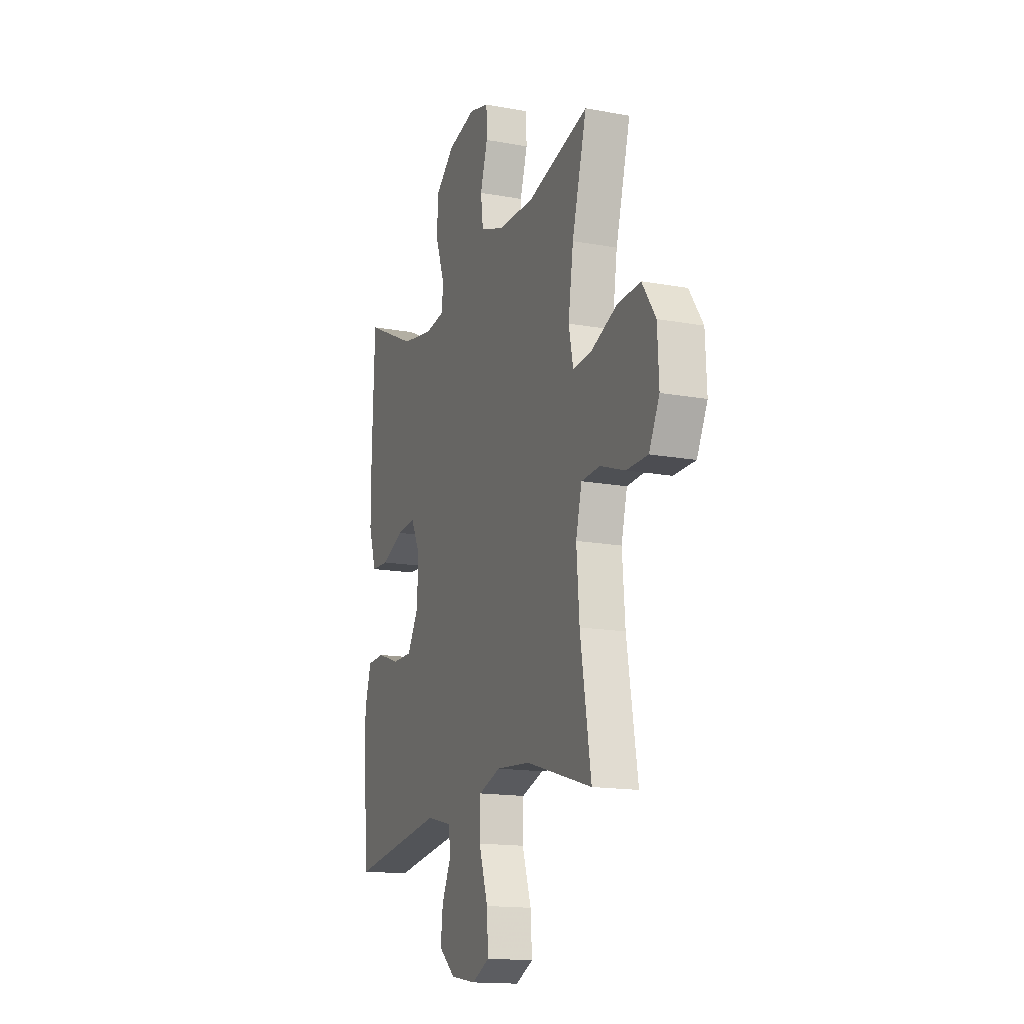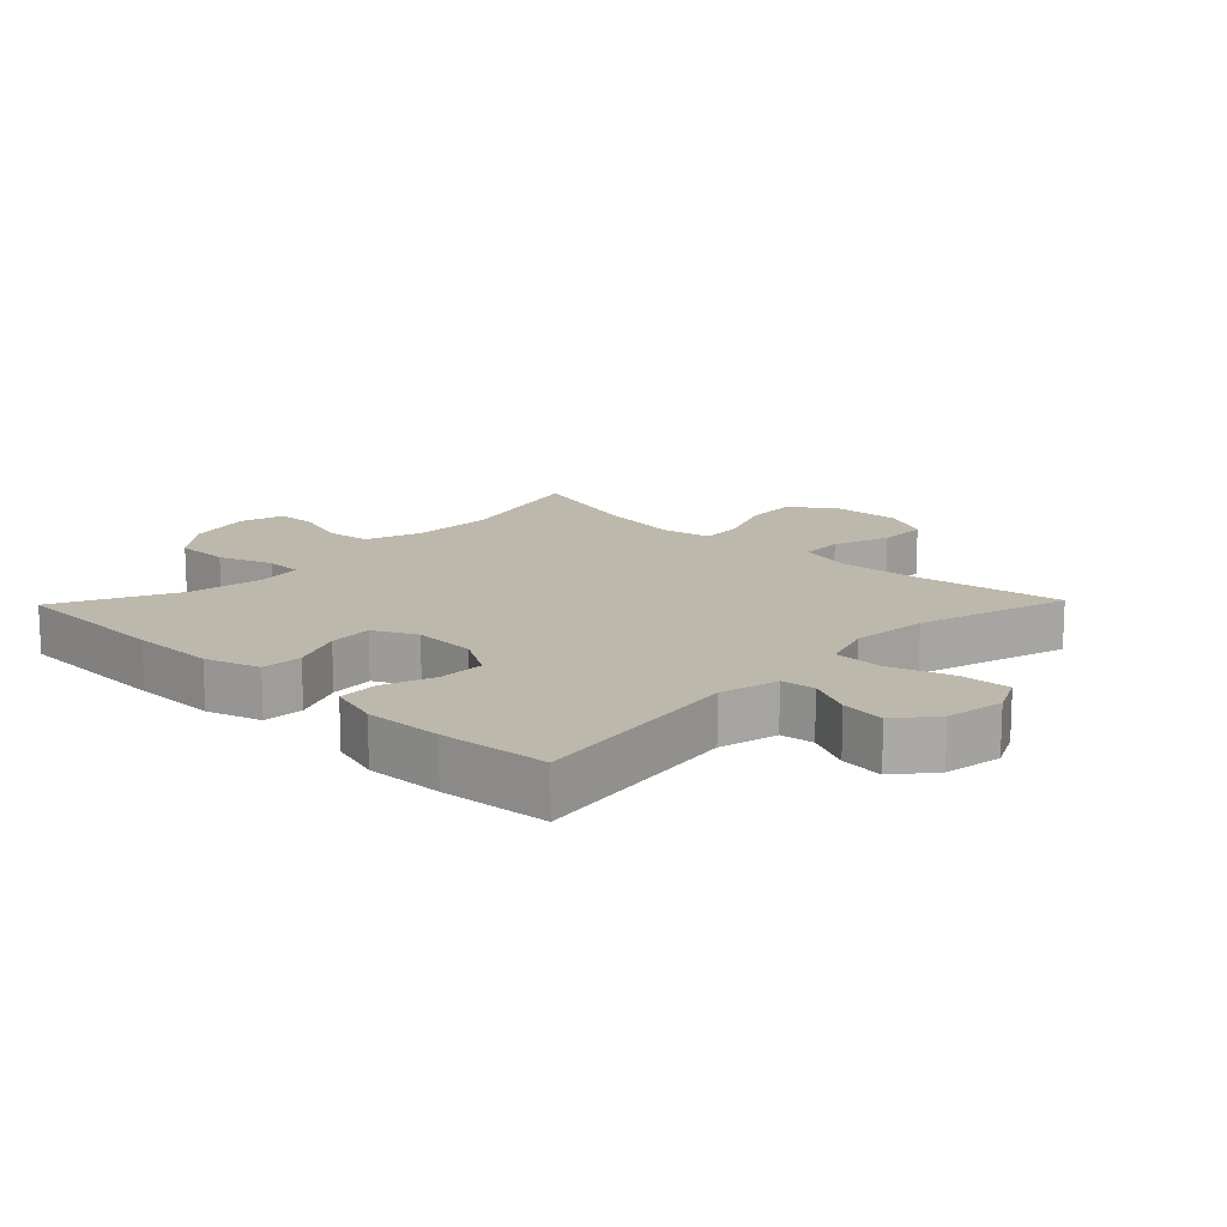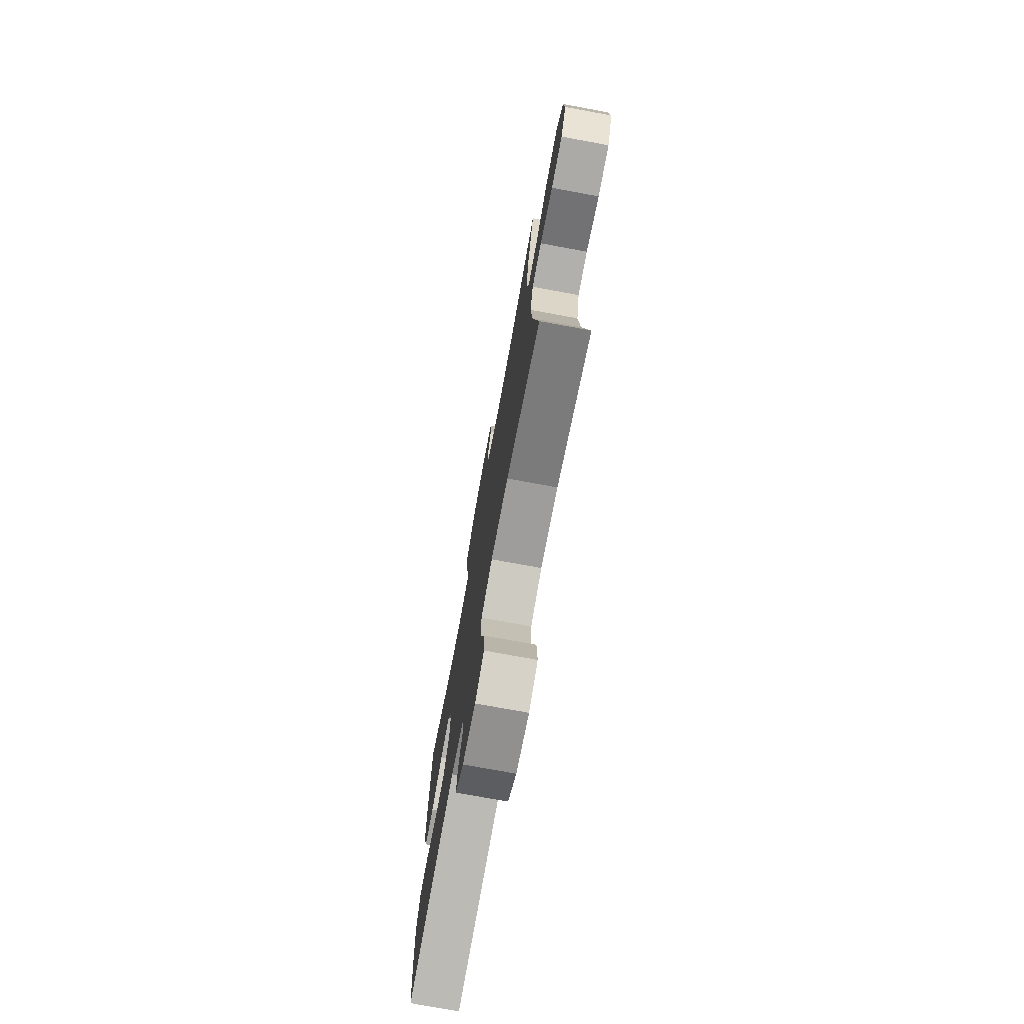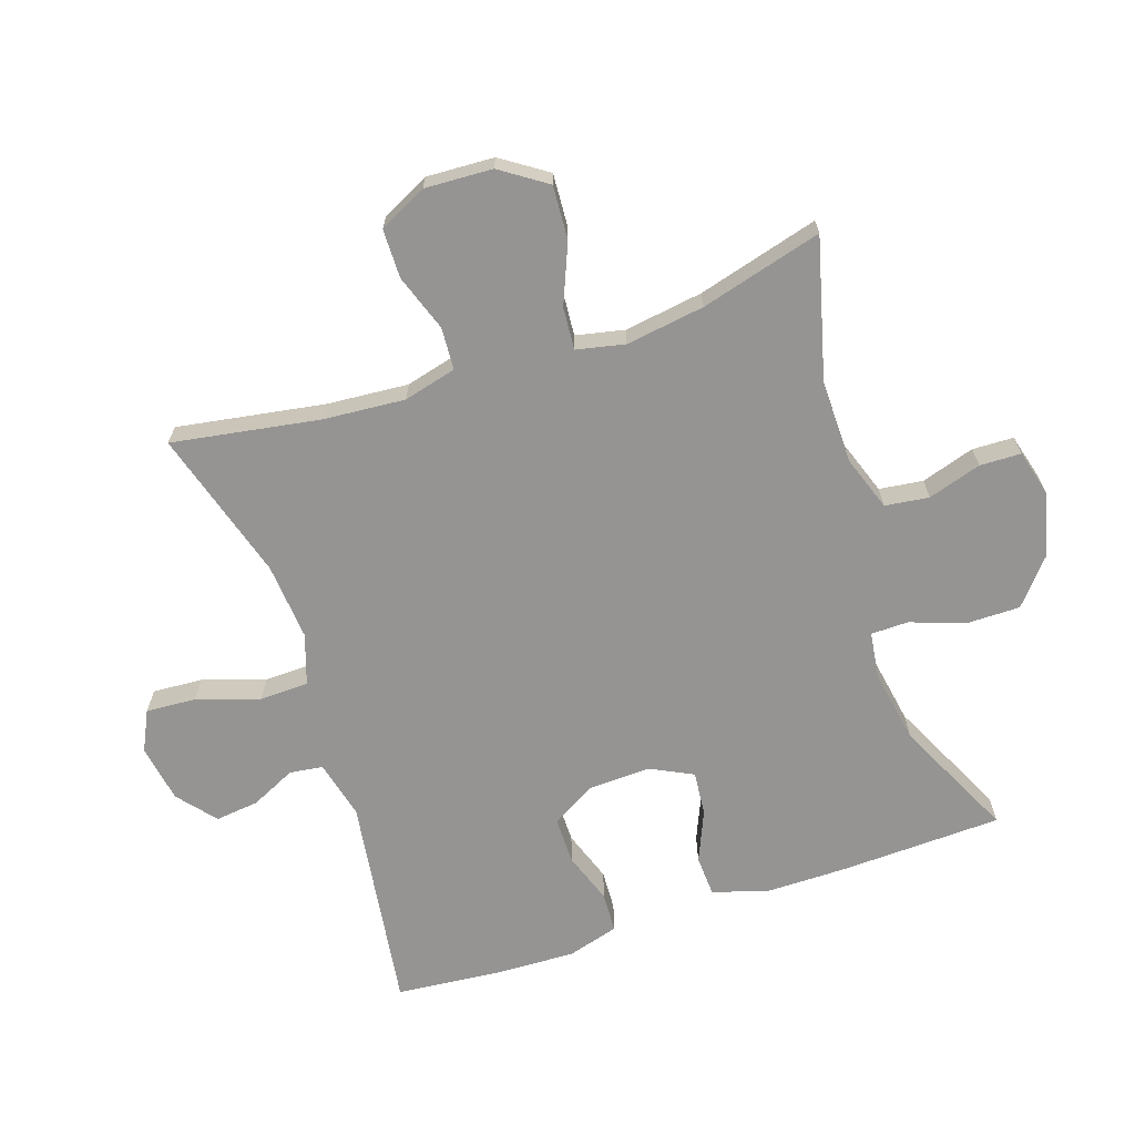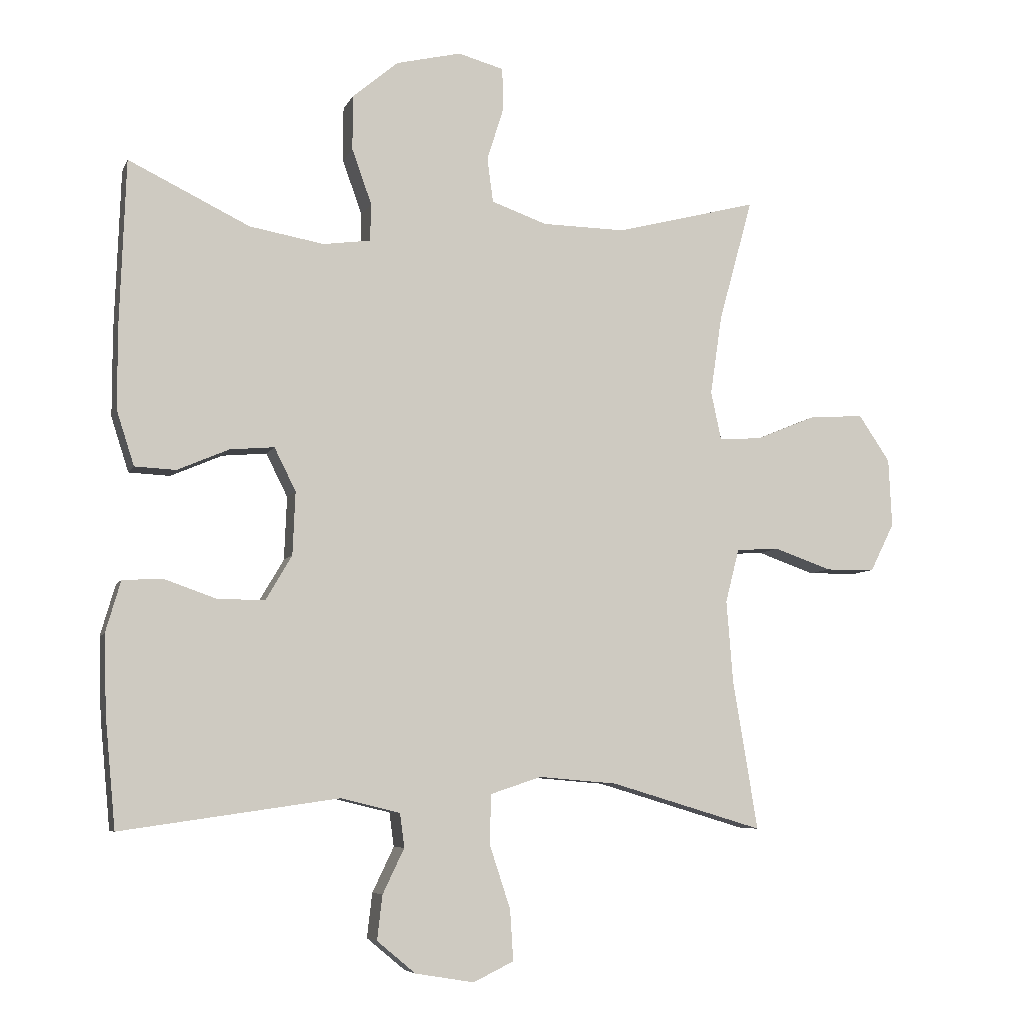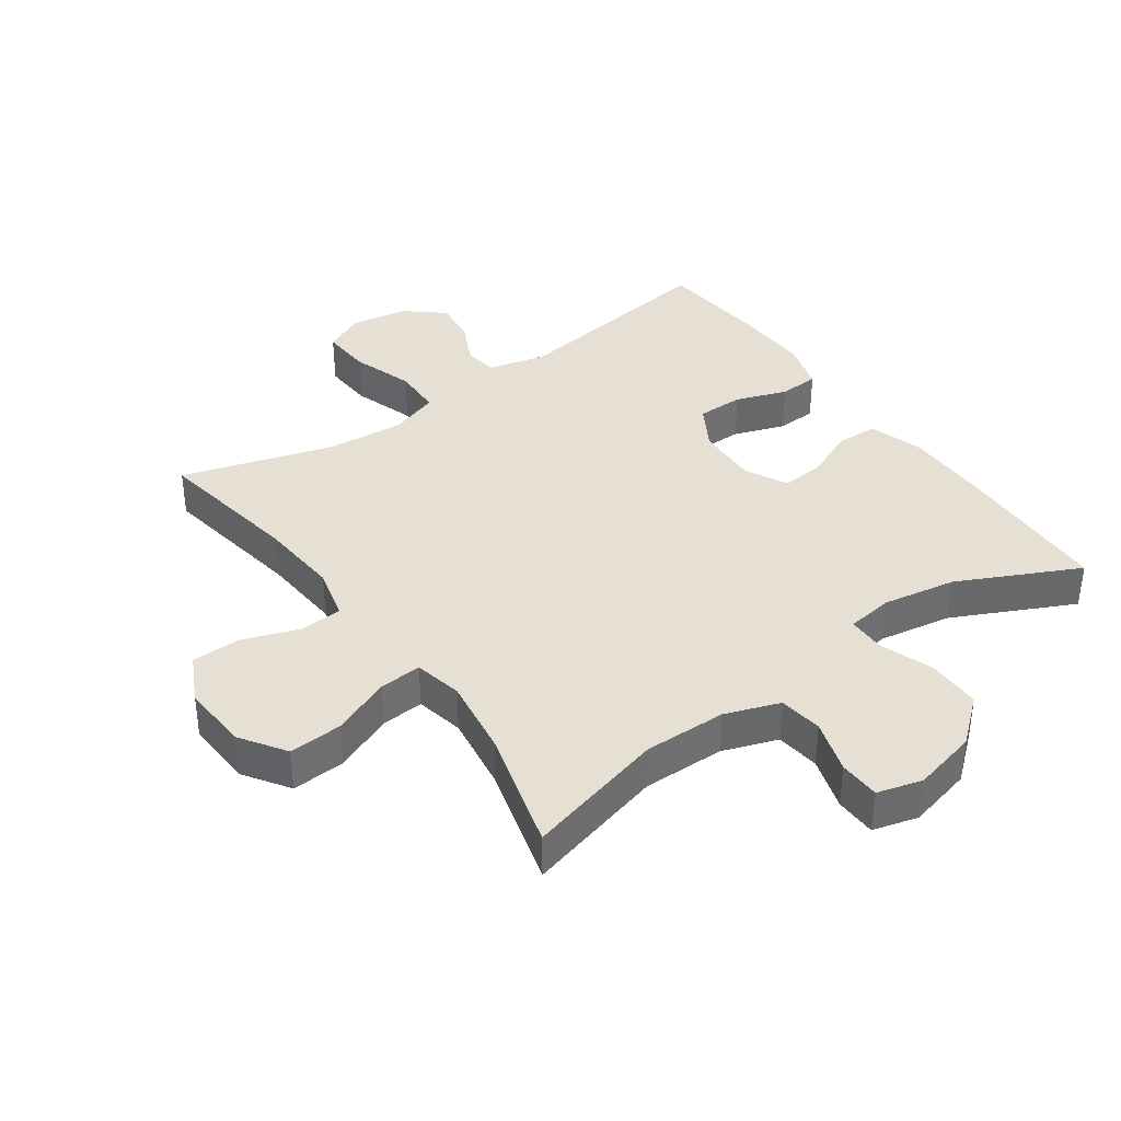
<metadata>
{"format":"obj","ext":"obj","renderer":"f3d","projection":"perspective","resolution":1024,"background":"white","views":[{"elev":-15.6,"azim":-111.1,"up":"+Z"},{"elev":14.9,"azim":134.0,"up":"+Y"},{"elev":-75.2,"azim":-100.4,"up":"+Z"},{"elev":-67.2,"azim":-71.5,"up":"+Y"},{"elev":-6.7,"azim":164.1,"up":"+Z"},{"elev":37.9,"azim":-35.3,"up":"+Y"}]}
</metadata>
<code>
v 0.5 0.07 -0.5
v 0.166 0.07 -0.452
v 0.075 0.07 -0.474
v 0.068 0.07 -0.526
v 0.101 0.07 -0.595
v 0.109 0.07 -0.663
v 0.05 0.07 -0.712
v -0.04 0.07 -0.727
v -0.102 0.07 -0.697
v -0.097 0.07 -0.619
v -0.065 0.07 -0.522
v -0.067 0.07 -0.446
v -0.145 0.07 -0.42
v -0.265 0.07 -0.43
v -0.5 0.07 -0.5
v -0.462 0.07 -0.271
v -0.452 0.07 -0.144
v -0.473 0.07 -0.062
v -0.539 0.07 -0.058
v -0.627 0.07 -0.089
v -0.703 0.07 -0.088
v -0.74 0.07 -0.014
v -0.735 0.07 0.091
v -0.687 0.07 0.162
v -0.604 0.07 0.157
v -0.512 0.07 0.119
v -0.446 0.07 0.114
v -0.43 0.07 0.189
v -0.448 0.07 0.311
v -0.5 0.07 0.5
v -0.282 0.07 0.443
v -0.154 0.07 0.445
v -0.069 0.07 0.475
v -0.06 0.07 0.543
v -0.086 0.07 0.626
v -0.084 0.07 0.69
v -0.014 0.07 0.709
v 0.086 0.07 0.685
v 0.156 0.07 0.626
v 0.156 0.07 0.542
v 0.126 0.07 0.458
v 0.127 0.07 0.4
v 0.2 0.07 0.39
v 0.314 0.07 0.41
v 0.5 0.07 0.5
v 0.509 0.07 0.25
v 0.509 0.07 0.12
v 0.482 0.07 0.036
v 0.419 0.07 0.033
v 0.34 0.07 0.067
v 0.272 0.07 0.073
v 0.239 0.07 0.007
v 0.243 0.07 -0.09
v 0.283 0.07 -0.158
v 0.355 0.07 -0.158
v 0.435 0.07 -0.13
v 0.497 0.07 -0.133
v 0.52 0.07 -0.212
v 0.516 0.07 -0.332
v 0.5 0 -0.5
v 0.166 0 -0.452
v 0.075 0 -0.474
v 0.068 0 -0.526
v 0.101 0 -0.595
v 0.109 0 -0.663
v 0.05 0 -0.712
v -0.04 0 -0.727
v -0.102 0 -0.697
v -0.097 0 -0.619
v -0.065 0 -0.522
v -0.067 0 -0.446
v -0.145 0 -0.42
v -0.265 0 -0.43
v -0.5 0 -0.5
v -0.462 0 -0.271
v -0.452 0 -0.144
v -0.473 0 -0.062
v -0.539 0 -0.058
v -0.627 0 -0.089
v -0.703 0 -0.088
v -0.74 0 -0.014
v -0.735 0 0.091
v -0.687 0 0.162
v -0.604 0 0.157
v -0.512 0 0.119
v -0.446 0 0.114
v -0.43 0 0.189
v -0.448 0 0.311
v -0.5 0 0.5
v -0.282 0 0.443
v -0.154 0 0.445
v -0.069 0 0.475
v -0.06 0 0.543
v -0.086 0 0.626
v -0.084 0 0.69
v -0.014 0 0.709
v 0.086 0 0.685
v 0.156 0 0.626
v 0.156 0 0.542
v 0.126 0 0.458
v 0.127 0 0.4
v 0.2 0 0.39
v 0.314 0 0.41
v 0.5 0 0.5
v 0.509 0 0.25
v 0.509 0 0.12
v 0.482 0 0.036
v 0.419 0 0.033
v 0.34 0 0.067
v 0.272 0 0.073
v 0.239 0 0.007
v 0.243 0 -0.09
v 0.283 0 -0.158
v 0.355 0 -0.158
v 0.435 0 -0.13
v 0.497 0 -0.133
v 0.52 0 -0.212
v 0.516 0 -0.332
f 58 59 1 2
f 55 56 57 58
f 54 55 58 2
f 53 54 2 3
f 52 53 3
f 47 48 49 50
f 47 50 51
f 44 45 46 47
f 43 44 47 51
f 42 43 51 52
f 38 39 40 41
f 38 41 42
f 37 38 42
f 34 35 36 37
f 33 34 37 42
f 32 33 42 52
f 29 30 31
f 28 29 31 32
f 27 28 32 52
f 23 24 25 26
f 19 20 21 22
f 18 19 22 23
f 14 15 16
f 13 14 16 17
f 12 13 17 18
f 8 9 10 11
f 8 11 12
f 7 8 12
f 4 5 6 7
f 4 7 12
f 3 4 12 18
f 27 52 3 18
f 18 23 26 27
f 61 60 118 117
f 117 116 115 114
f 61 117 114 113
f 62 61 113 112
f 62 112 111
f 109 108 107 106
f 110 109 106
f 106 105 104 103
f 110 106 103 102
f 111 110 102 101
f 100 99 98 97
f 101 100 97
f 101 97 96
f 96 95 94 93
f 101 96 93 92
f 111 101 92 91
f 90 89 88
f 91 90 88 87
f 111 91 87 86
f 85 84 83 82
f 81 80 79 78
f 82 81 78 77
f 75 74 73
f 76 75 73 72
f 77 76 72 71
f 70 69 68 67
f 71 70 67
f 71 67 66
f 66 65 64 63
f 71 66 63
f 77 71 63 62
f 77 62 111 86
f 86 85 82 77
f 1 60 61 2
f 2 61 62 3
f 3 62 63 4
f 4 63 64 5
f 5 64 65 6
f 6 65 66 7
f 7 66 67 8
f 8 67 68 9
f 9 68 69 10
f 10 69 70 11
f 11 70 71 12
f 12 71 72 13
f 13 72 73 14
f 14 73 74 15
f 15 74 75 16
f 16 75 76 17
f 17 76 77 18
f 18 77 78 19
f 19 78 79 20
f 20 79 80 21
f 21 80 81 22
f 22 81 82 23
f 23 82 83 24
f 24 83 84 25
f 25 84 85 26
f 26 85 86 27
f 27 86 87 28
f 28 87 88 29
f 29 88 89 30
f 30 89 90 31
f 31 90 91 32
f 32 91 92 33
f 33 92 93 34
f 34 93 94 35
f 35 94 95 36
f 36 95 96 37
f 37 96 97 38
f 38 97 98 39
f 39 98 99 40
f 40 99 100 41
f 41 100 101 42
f 42 101 102 43
f 43 102 103 44
f 44 103 104 45
f 45 104 105 46
f 46 105 106 47
f 47 106 107 48
f 48 107 108 49
f 49 108 109 50
f 50 109 110 51
f 51 110 111 52
f 52 111 112 53
f 53 112 113 54
f 54 113 114 55
f 55 114 115 56
f 56 115 116 57
f 57 116 117 58
f 58 117 118 59
f 59 118 60 1

</code>
